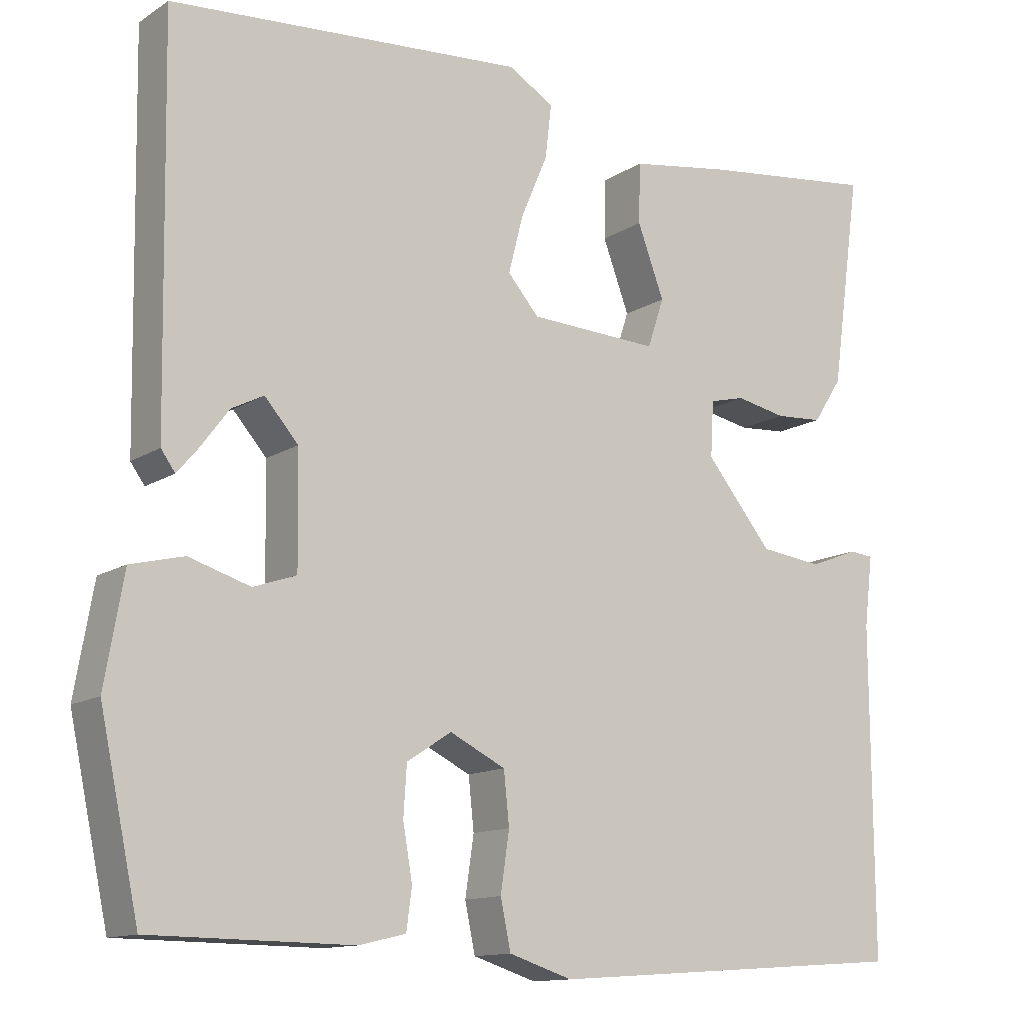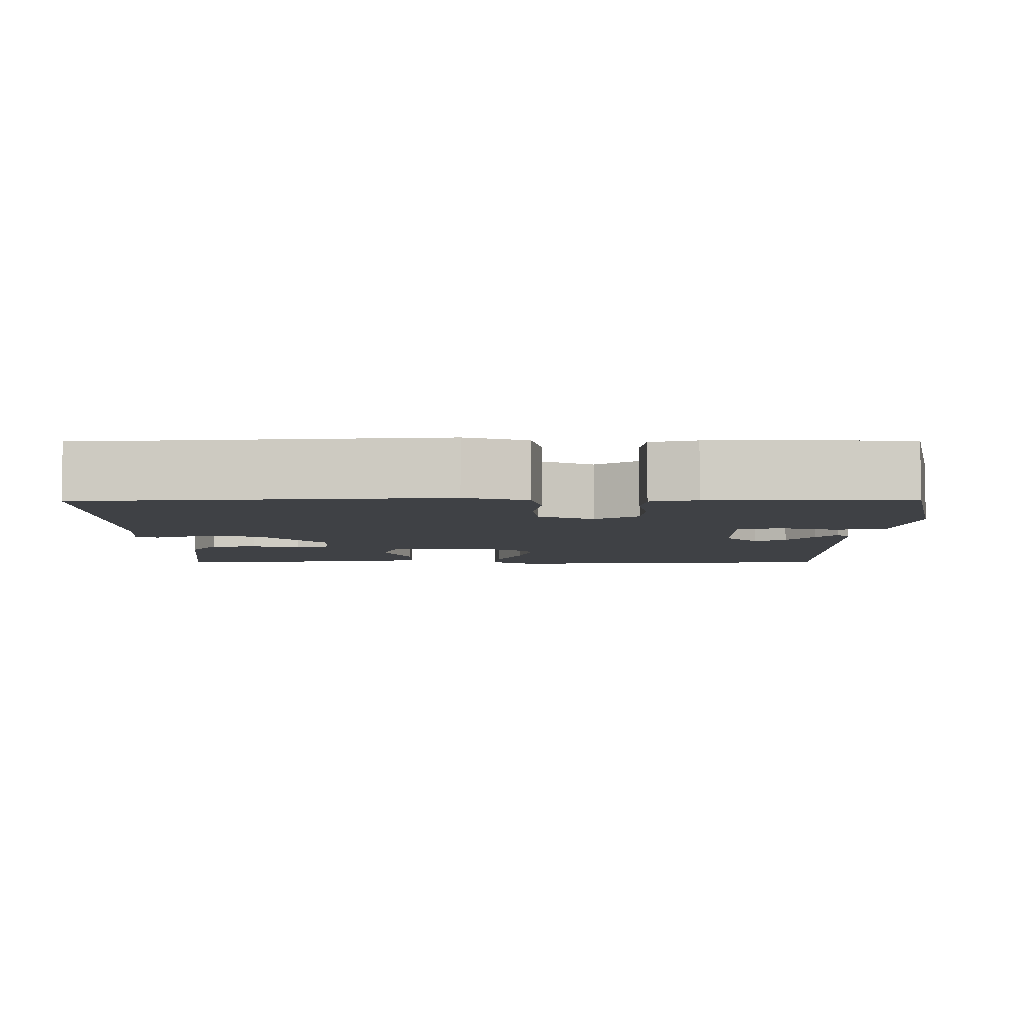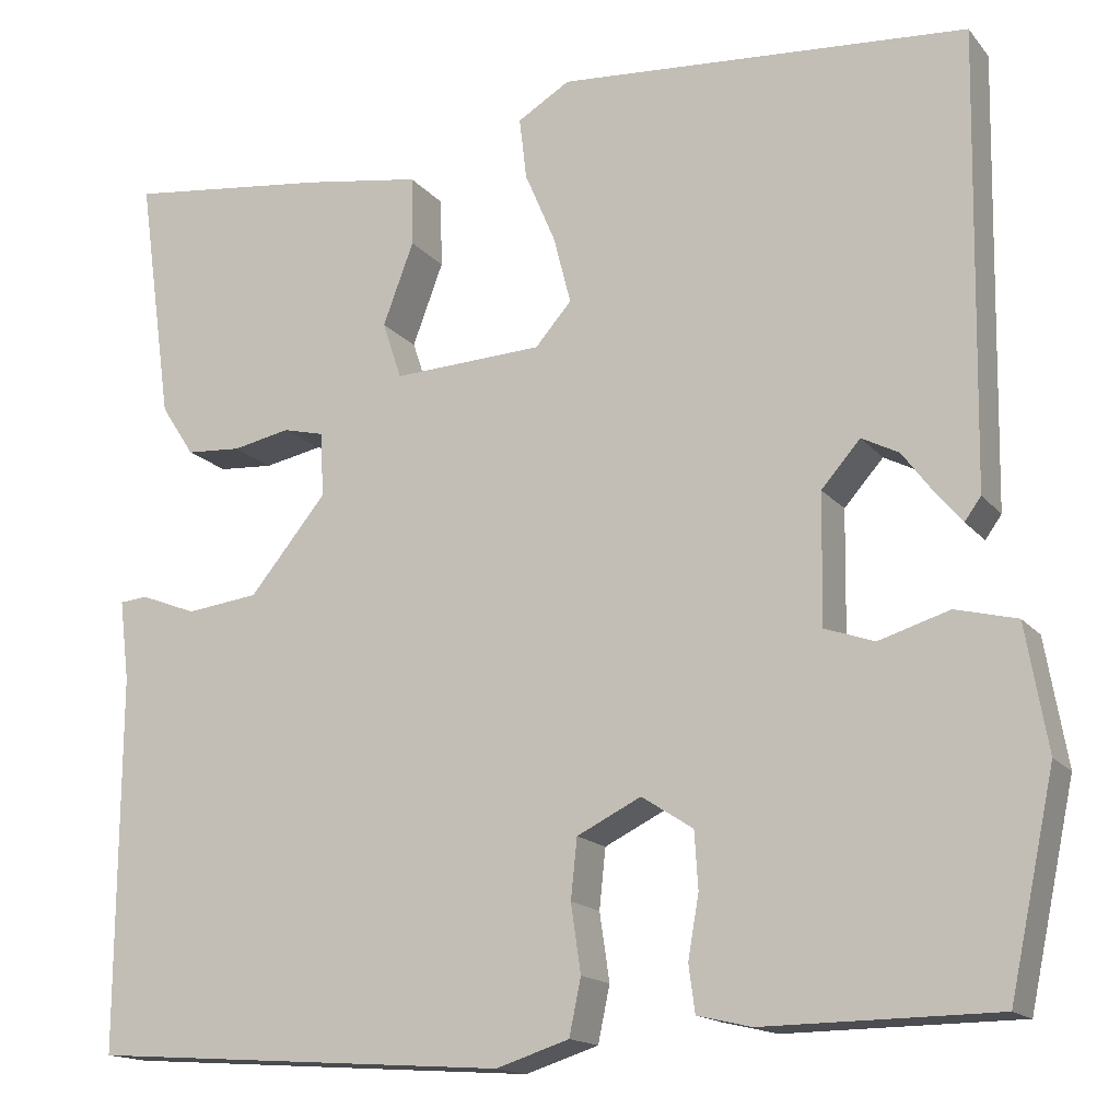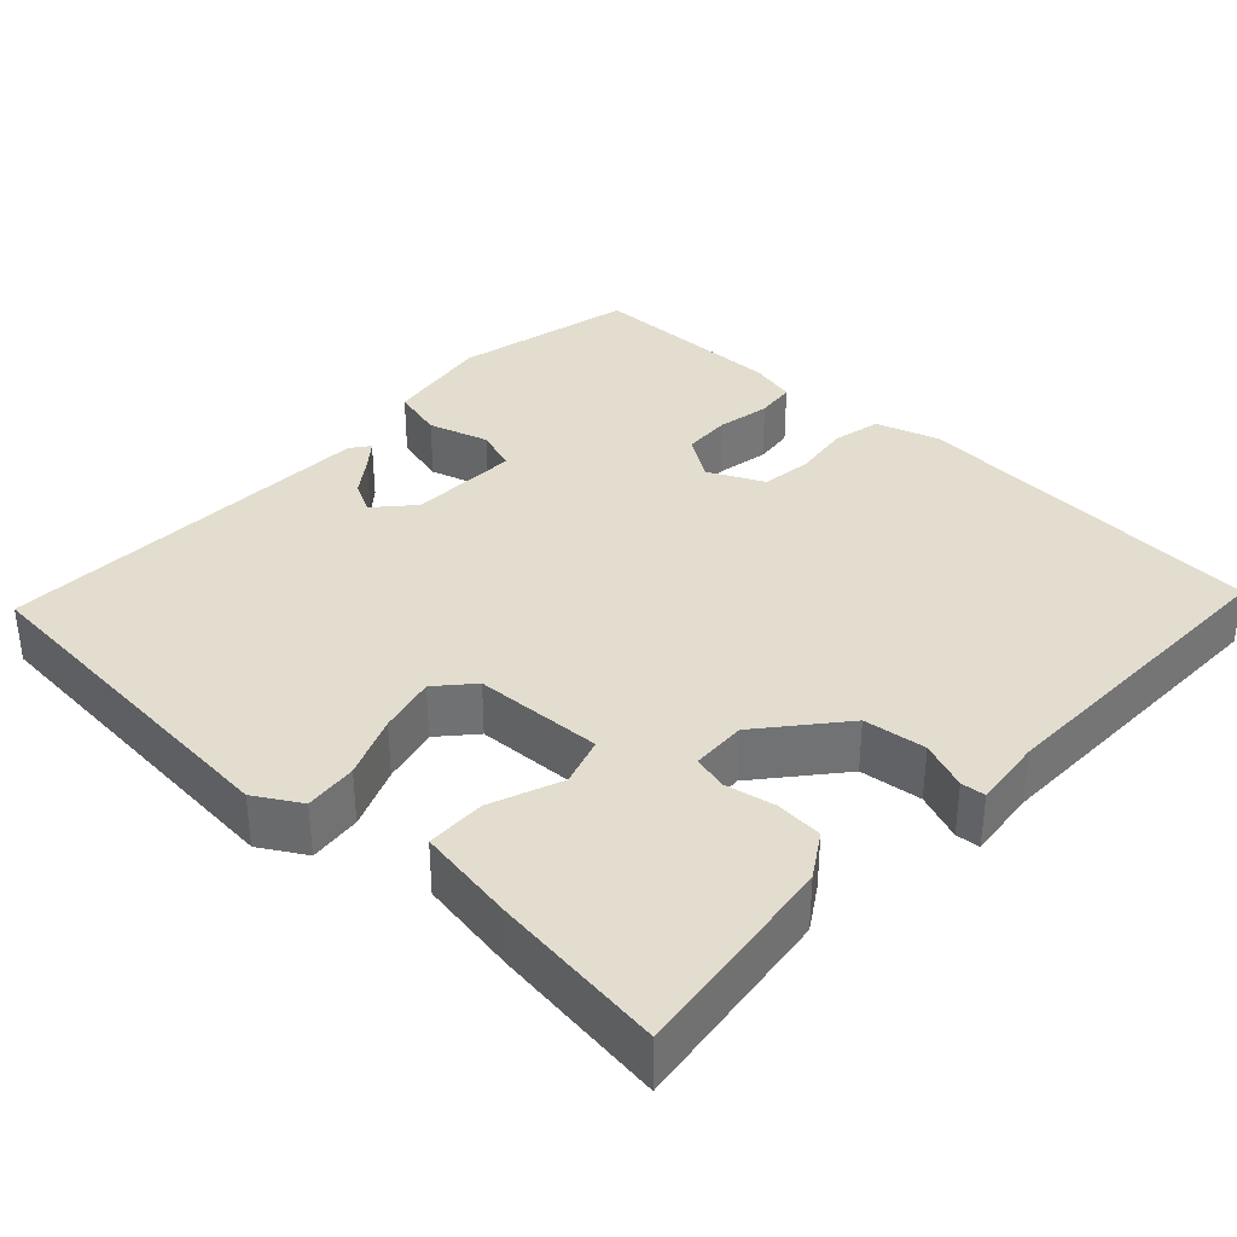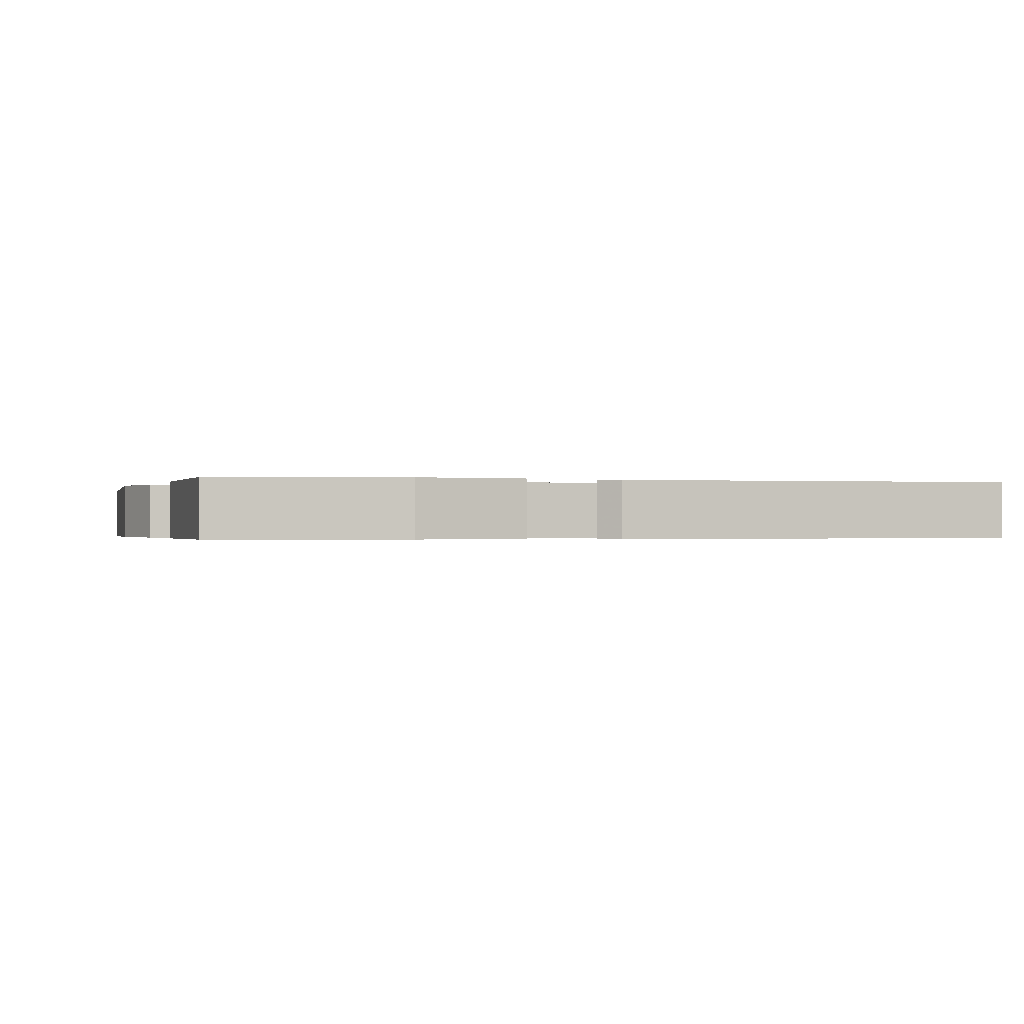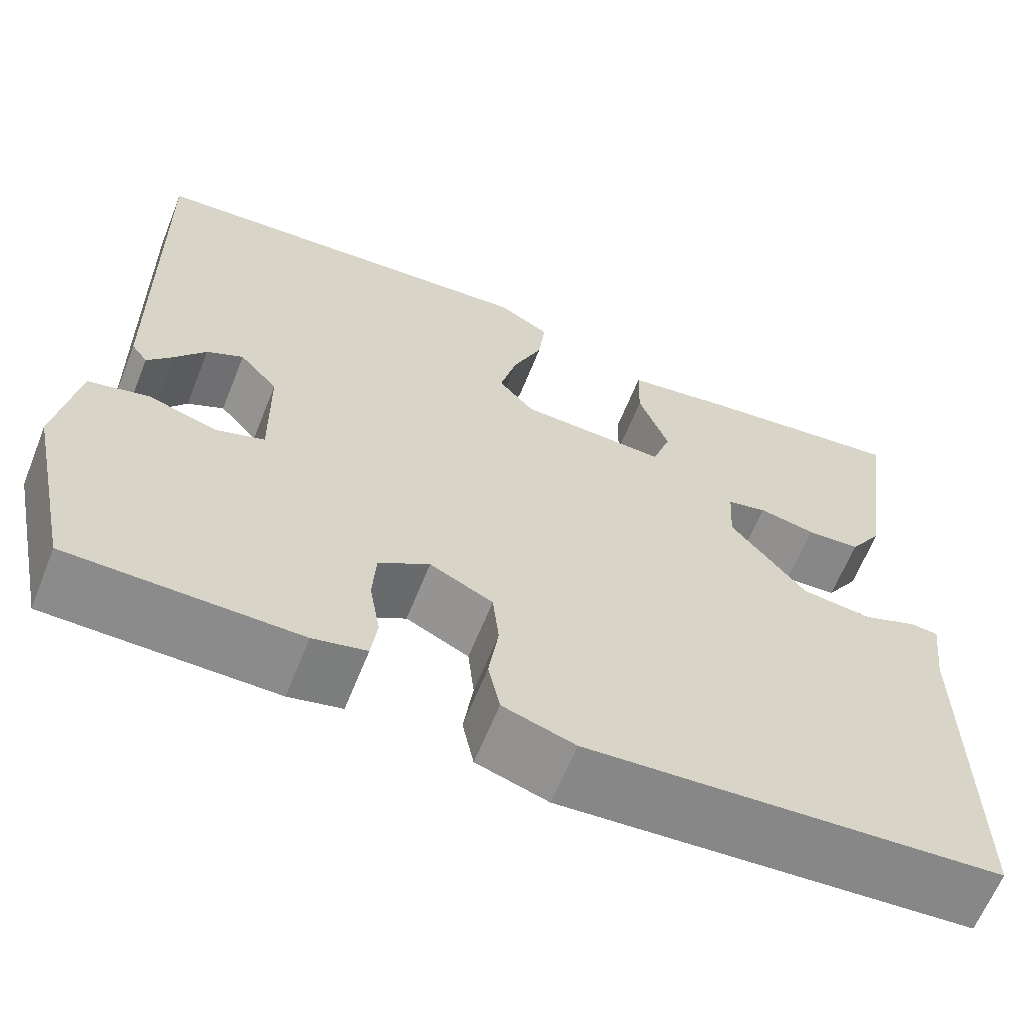
<metadata>
{"format":"obj","ext":"obj","renderer":"f3d","projection":"perspective","resolution":1024,"background":"white","views":[{"elev":-12.8,"azim":-35.0,"up":"+Z"},{"elev":-5.5,"azim":-179.5,"up":"+Y"},{"elev":-15.6,"azim":-154.8,"up":"+Z"},{"elev":35.0,"azim":43.6,"up":"+Y"},{"elev":-0.4,"azim":-106.0,"up":"+Y"},{"elev":-63.6,"azim":-21.8,"up":"+Z"}]}
</metadata>
<code>
v 0.5 0.07 -0.5
v 0.034 0.07 -0.532
v -0.047 0.07 -0.506
v -0.06 0.07 -0.444
v -0.049 0.07 -0.369
v -0.056 0.07 -0.303
v -0.127 0.07 -0.268
v -0.184 0.07 -0.305
v -0.188 0.07 -0.368
v -0.176 0.07 -0.437
v -0.183 0.07 -0.489
v -0.243 0.07 -0.503
v -0.5 0.07 -0.5
v -0.55 0.07 -0.265
v -0.526 0.07 -0.127
v -0.458 0.07 -0.11
v -0.38 0.07 -0.134
v -0.325 0.07 -0.115
v -0.327 0.07 0.028
v -0.37 0.07 0.077
v -0.411 0.07 0.056
v -0.446 0.07 0.009
v -0.474 0.07 -0.024
v -0.492 0.07 0.001
v -0.5 0.07 0.5
v -0.046 0.07 0.533
v 0.012 0.07 0.498
v 0.004 0.07 0.43
v -0.03 0.07 0.35
v -0.049 0.07 0.276
v -0.009 0.07 0.23
v 0.157 0.07 0.222
v 0.178 0.07 0.285
v 0.144 0.07 0.376
v 0.146 0.07 0.453
v 0.274 0.07 0.473
v 0.5 0.07 0.5
v 0.462 0.07 0.228
v 0.425 0.07 0.171
v 0.364 0.07 0.167
v 0.3 0.07 0.18
v 0.255 0.07 0.169
v 0.251 0.07 0.098
v 0.336 0.07 -0.006
v 0.416 0.07 -0.016
v 0.478 0.07 0.008
v 0.509 0.07 0.005
v 0.498 0.07 -0.085
v 0.5 0 -0.5
v 0.034 0 -0.532
v -0.047 0 -0.506
v -0.06 0 -0.444
v -0.049 0 -0.369
v -0.056 0 -0.303
v -0.127 0 -0.268
v -0.184 0 -0.305
v -0.188 0 -0.368
v -0.176 0 -0.437
v -0.183 0 -0.489
v -0.243 0 -0.503
v -0.5 0 -0.5
v -0.55 0 -0.265
v -0.526 0 -0.127
v -0.458 0 -0.11
v -0.38 0 -0.134
v -0.325 0 -0.115
v -0.327 0 0.028
v -0.37 0 0.077
v -0.411 0 0.056
v -0.446 0 0.009
v -0.474 0 -0.024
v -0.492 0 0.001
v -0.5 0 0.5
v -0.046 0 0.533
v 0.012 0 0.498
v 0.004 0 0.43
v -0.03 0 0.35
v -0.049 0 0.276
v -0.009 0 0.23
v 0.157 0 0.222
v 0.178 0 0.285
v 0.144 0 0.376
v 0.146 0 0.453
v 0.274 0 0.473
v 0.5 0 0.5
v 0.462 0 0.228
v 0.425 0 0.171
v 0.364 0 0.167
v 0.3 0 0.18
v 0.255 0 0.169
v 0.251 0 0.098
v 0.336 0 -0.006
v 0.416 0 -0.016
v 0.478 0 0.008
v 0.509 0 0.005
v 0.498 0 -0.085
f 45 46 47 48
f 3 4 5
f 2 3 5
f 1 2 5
f 48 1 5
f 45 48 5
f 44 45 5
f 43 44 5 6
f 42 43 6 7
f 39 40 41
f 38 39 41
f 37 38 41
f 36 37 41
f 35 36 41
f 34 35 41
f 33 34 41
f 32 33 41 42
f 42 7 8
f 32 42 8
f 31 32 8
f 27 28 29
f 26 27 29
f 25 26 29
f 24 25 29
f 21 22 23 24
f 21 24 29
f 20 21 29 30
f 15 16 17
f 14 15 17
f 13 14 17
f 12 13 17
f 11 12 17
f 10 11 17
f 9 10 17
f 8 9 17 18
f 31 8 18 19
f 19 20 30 31
f 96 95 94 93
f 53 52 51
f 53 51 50
f 53 50 49
f 53 49 96
f 53 96 93
f 53 93 92
f 54 53 92 91
f 55 54 91 90
f 89 88 87
f 89 87 86
f 89 86 85
f 89 85 84
f 89 84 83
f 89 83 82
f 89 82 81
f 90 89 81 80
f 56 55 90
f 56 90 80
f 56 80 79
f 77 76 75
f 77 75 74
f 77 74 73
f 77 73 72
f 72 71 70 69
f 77 72 69
f 78 77 69 68
f 65 64 63
f 65 63 62
f 65 62 61
f 65 61 60
f 65 60 59
f 65 59 58
f 65 58 57
f 66 65 57 56
f 67 66 56 79
f 79 78 68 67
f 1 49 50 2
f 2 50 51 3
f 3 51 52 4
f 4 52 53 5
f 5 53 54 6
f 6 54 55 7
f 7 55 56 8
f 8 56 57 9
f 9 57 58 10
f 10 58 59 11
f 11 59 60 12
f 12 60 61 13
f 13 61 62 14
f 14 62 63 15
f 15 63 64 16
f 16 64 65 17
f 17 65 66 18
f 18 66 67 19
f 19 67 68 20
f 20 68 69 21
f 21 69 70 22
f 22 70 71 23
f 23 71 72 24
f 24 72 73 25
f 25 73 74 26
f 26 74 75 27
f 27 75 76 28
f 28 76 77 29
f 29 77 78 30
f 30 78 79 31
f 31 79 80 32
f 32 80 81 33
f 33 81 82 34
f 34 82 83 35
f 35 83 84 36
f 36 84 85 37
f 37 85 86 38
f 38 86 87 39
f 39 87 88 40
f 40 88 89 41
f 41 89 90 42
f 42 90 91 43
f 43 91 92 44
f 44 92 93 45
f 45 93 94 46
f 46 94 95 47
f 47 95 96 48
f 48 96 49 1

</code>
